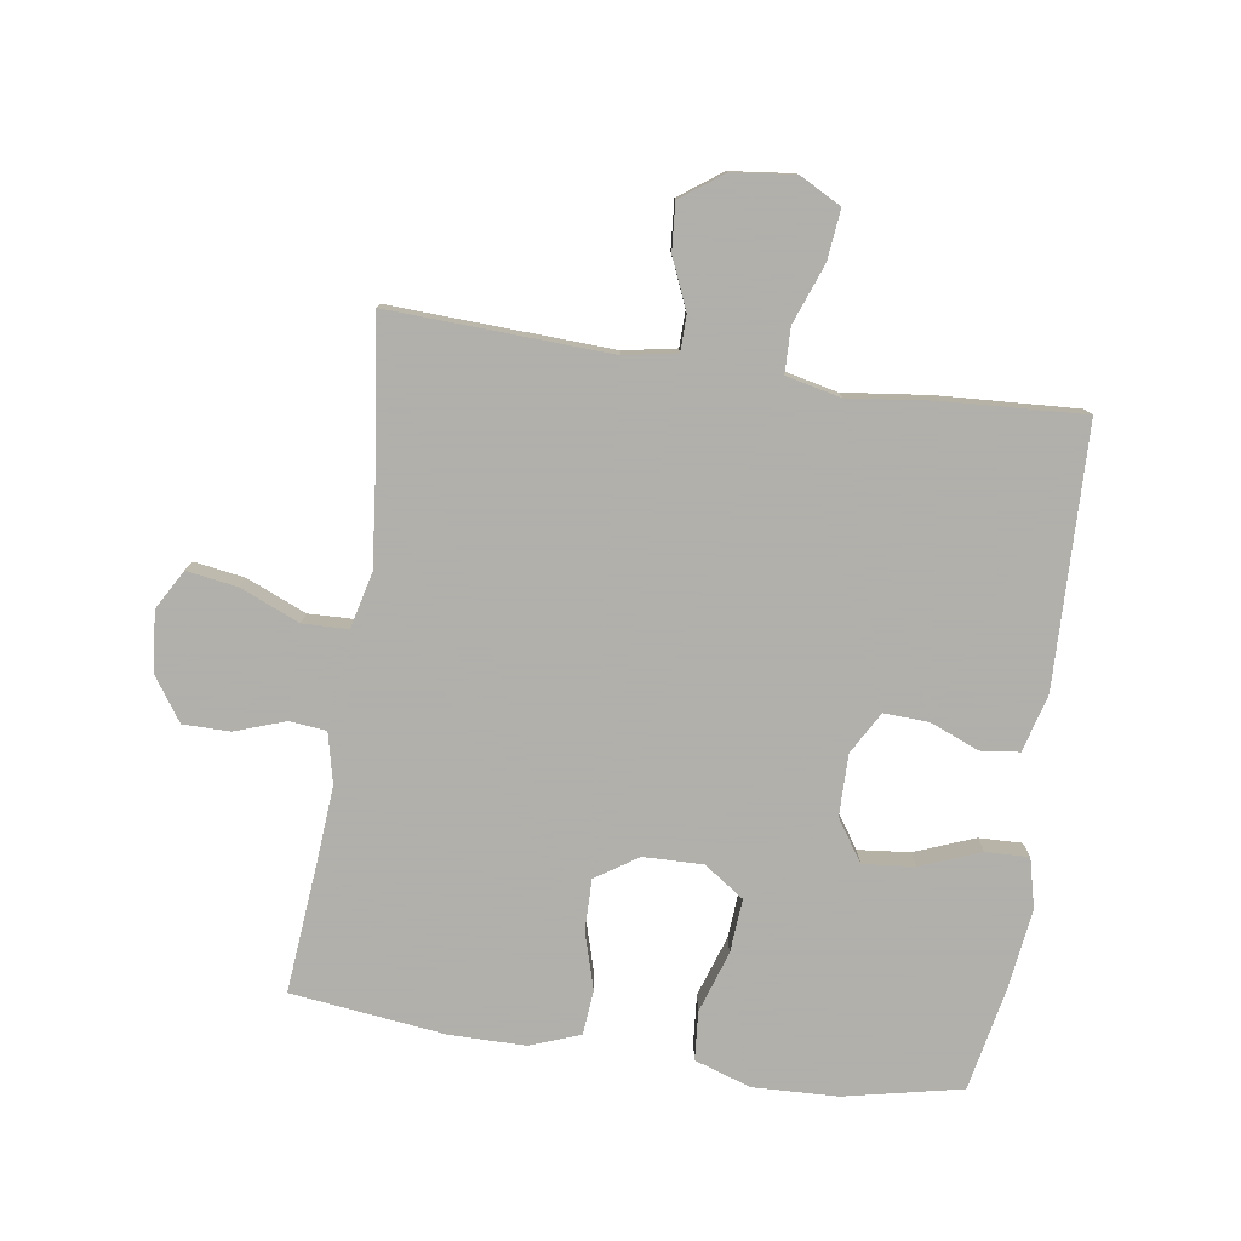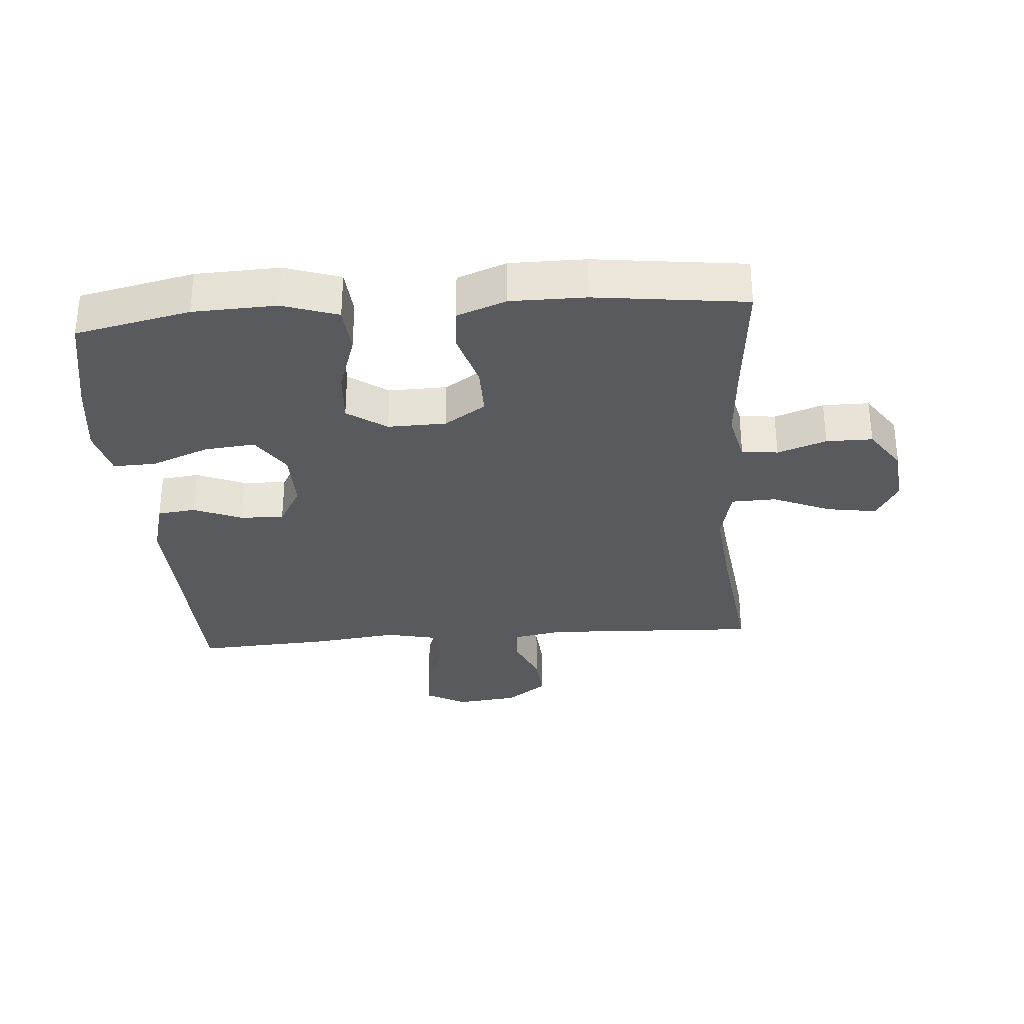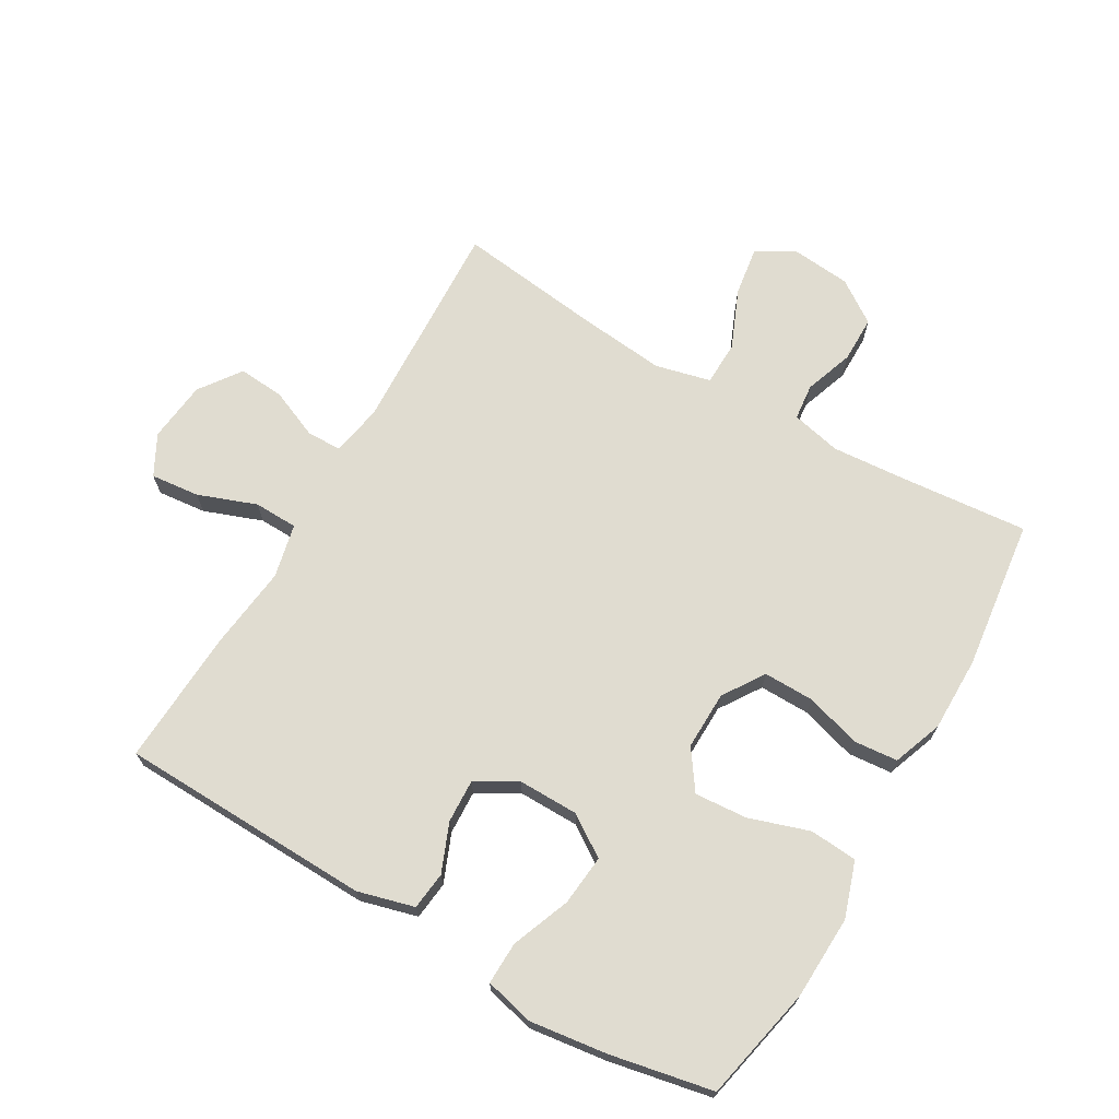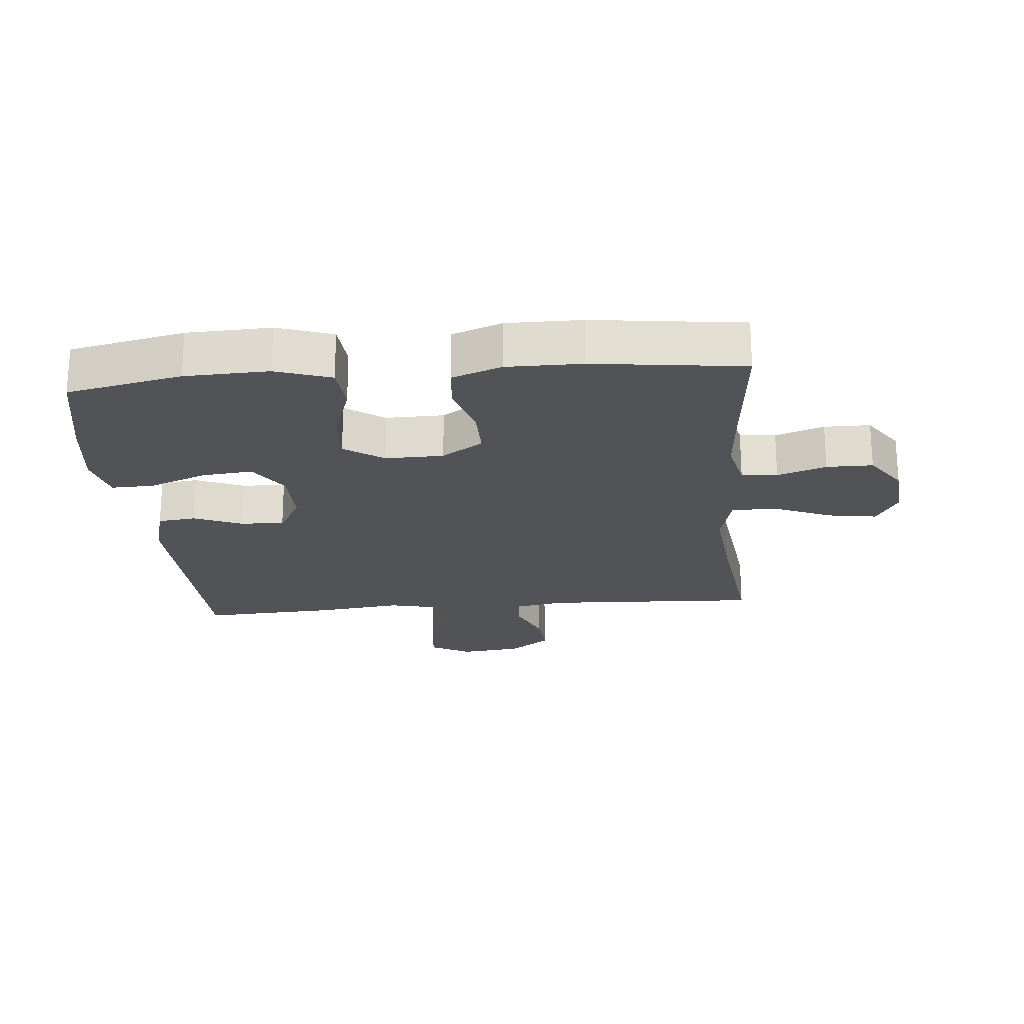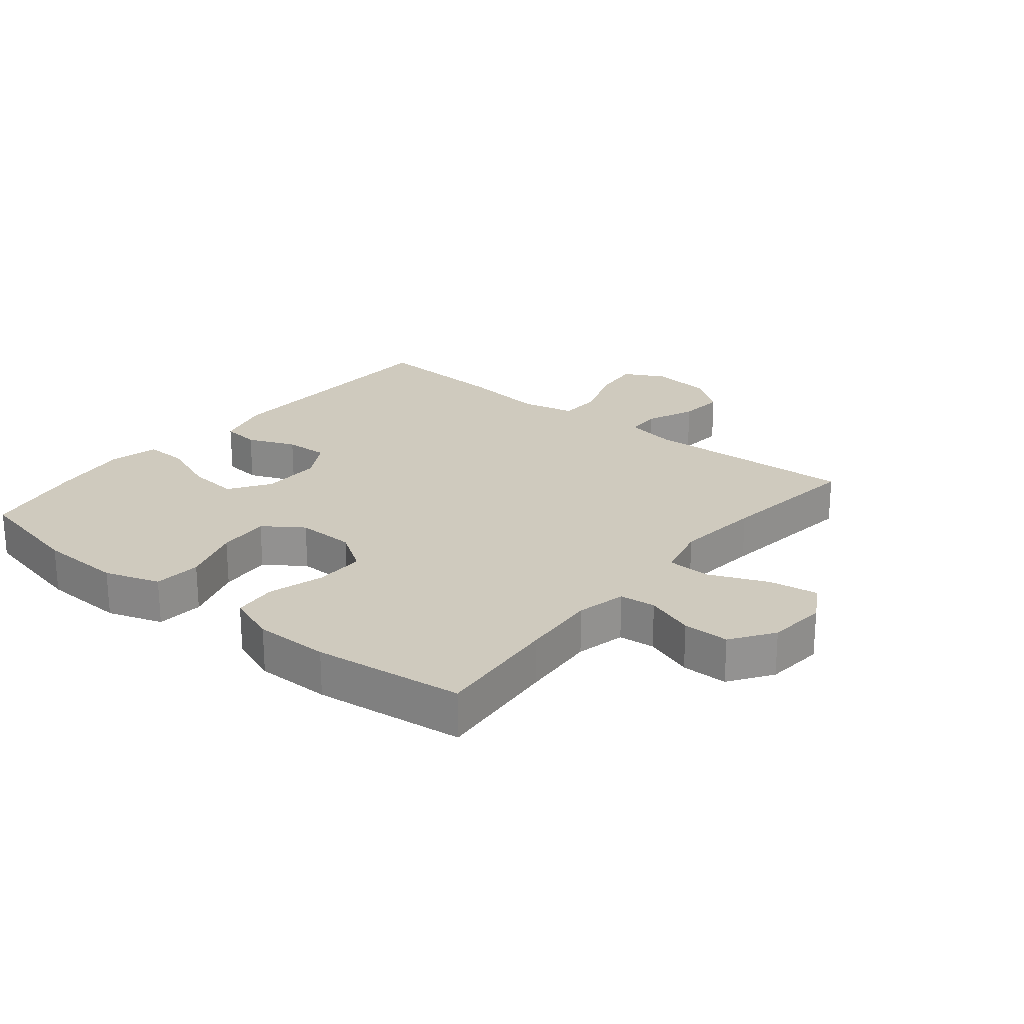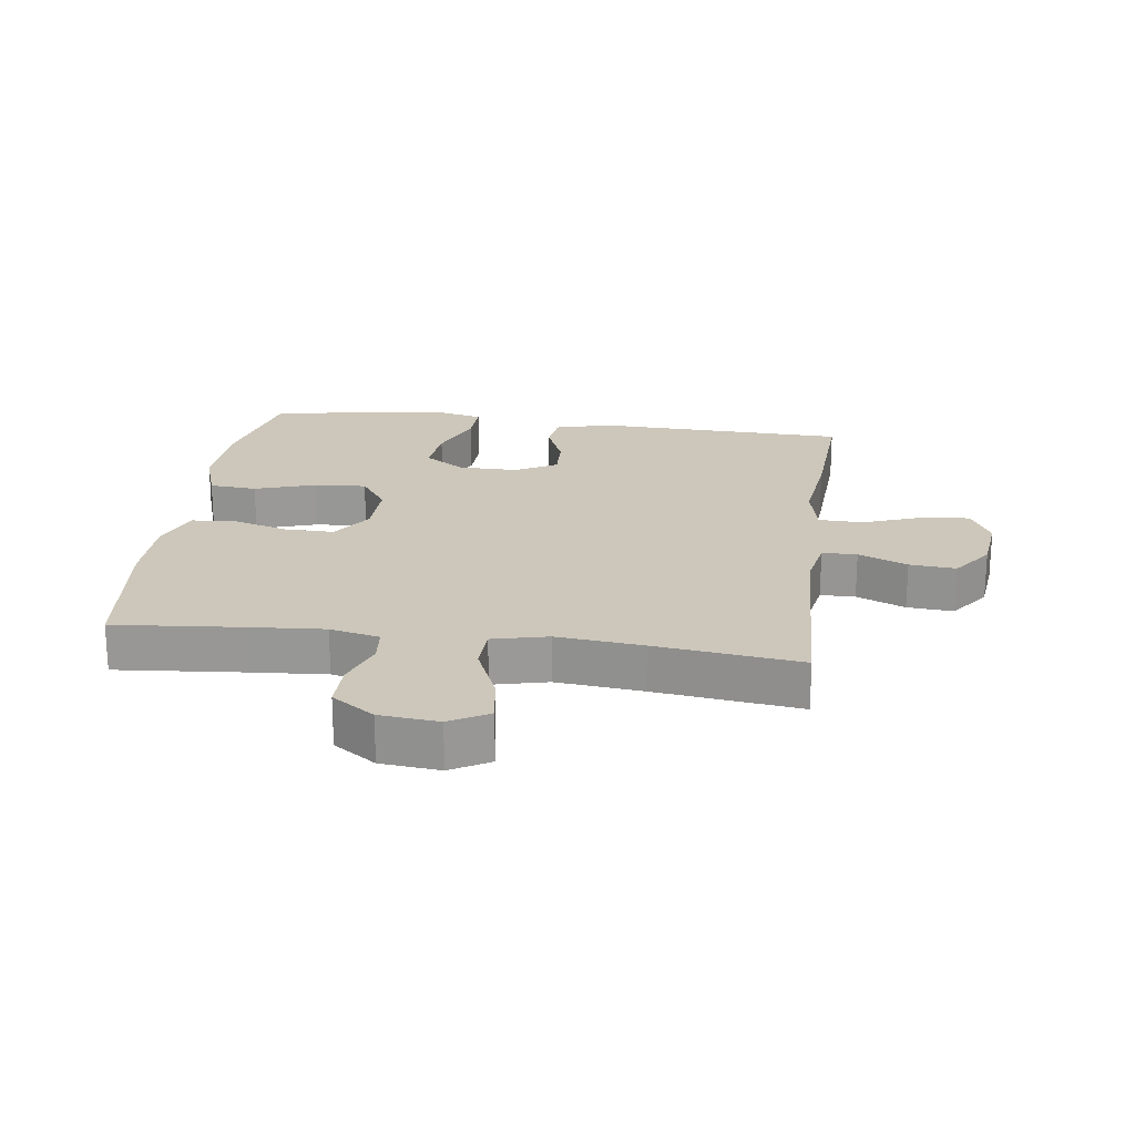
<metadata>
{"format":"obj","ext":"obj","renderer":"f3d","projection":"perspective","resolution":1024,"background":"white","views":[{"elev":-78.4,"azim":-8.5,"up":"+Y"},{"elev":-31.6,"azim":-175.6,"up":"+Y"},{"elev":69.6,"azim":120.1,"up":"+Y"},{"elev":-22.0,"azim":-175.0,"up":"+Y"},{"elev":23.2,"azim":-140.9,"up":"+Y"},{"elev":21.4,"azim":-82.3,"up":"+Y"}]}
</metadata>
<code>
v 0.5 0.07 -0.5
v 0.319 0.07 -0.539
v 0.187 0.07 -0.544
v 0.1 0.07 -0.515
v 0.094 0.07 -0.44
v 0.125 0.07 -0.345
v 0.131 0.07 -0.262
v 0.069 0.07 -0.219
v -0.023 0.07 -0.221
v -0.088 0.07 -0.264
v -0.087 0.07 -0.343
v -0.061 0.07 -0.431
v -0.067 0.07 -0.5
v -0.145 0.07 -0.529
v -0.263 0.07 -0.529
v -0.5 0.07 -0.5
v -0.482 0.07 -0.301
v -0.473 0.07 -0.181
v -0.491 0.07 -0.103
v -0.548 0.07 -0.097
v -0.625 0.07 -0.124
v -0.698 0.07 -0.124
v -0.744 0.07 -0.057
v -0.753 0.07 0.036
v -0.718 0.07 0.097
v -0.64 0.07 0.085
v -0.548 0.07 0.046
v -0.478 0.07 0.048
v -0.457 0.07 0.135
v -0.471 0.07 0.271
v -0.5 0.07 0.5
v -0.159 0.07 0.485
v -0.078 0.07 0.5
v -0.077 0.07 0.555
v -0.11 0.07 0.632
v -0.116 0.07 0.705
v -0.051 0.07 0.752
v 0.045 0.07 0.763
v 0.109 0.07 0.729
v 0.101 0.07 0.652
v 0.067 0.07 0.56
v 0.069 0.07 0.491
v 0.154 0.07 0.472
v 0.286 0.07 0.488
v 0.5 0.07 0.5
v 0.512 0.07 0.101
v 0.488 0.07 0.012
v 0.428 0.07 0.005
v 0.352 0.07 0.036
v 0.283 0.07 0.039
v 0.246 0.07 -0.026
v 0.247 0.07 -0.121
v 0.29 0.07 -0.185
v 0.37 0.07 -0.177
v 0.462 0.07 -0.141
v 0.529 0.07 -0.139
v 0.548 0.07 -0.216
v 0.532 0.07 -0.338
v 0.5 0 -0.5
v 0.319 0 -0.539
v 0.187 0 -0.544
v 0.1 0 -0.515
v 0.094 0 -0.44
v 0.125 0 -0.345
v 0.131 0 -0.262
v 0.069 0 -0.219
v -0.023 0 -0.221
v -0.088 0 -0.264
v -0.087 0 -0.343
v -0.061 0 -0.431
v -0.067 0 -0.5
v -0.145 0 -0.529
v -0.263 0 -0.529
v -0.5 0 -0.5
v -0.482 0 -0.301
v -0.473 0 -0.181
v -0.491 0 -0.103
v -0.548 0 -0.097
v -0.625 0 -0.124
v -0.698 0 -0.124
v -0.744 0 -0.057
v -0.753 0 0.036
v -0.718 0 0.097
v -0.64 0 0.085
v -0.548 0 0.046
v -0.478 0 0.048
v -0.457 0 0.135
v -0.471 0 0.271
v -0.5 0 0.5
v -0.159 0 0.485
v -0.078 0 0.5
v -0.077 0 0.555
v -0.11 0 0.632
v -0.116 0 0.705
v -0.051 0 0.752
v 0.045 0 0.763
v 0.109 0 0.729
v 0.101 0 0.652
v 0.067 0 0.56
v 0.069 0 0.491
v 0.154 0 0.472
v 0.286 0 0.488
v 0.5 0 0.5
v 0.512 0 0.101
v 0.488 0 0.012
v 0.428 0 0.005
v 0.352 0 0.036
v 0.283 0 0.039
v 0.246 0 -0.026
v 0.247 0 -0.121
v 0.29 0 -0.185
v 0.37 0 -0.177
v 0.462 0 -0.141
v 0.529 0 -0.139
v 0.548 0 -0.216
v 0.532 0 -0.338
f 4 5 6
f 3 4 6
f 2 3 6
f 1 2 6
f 58 1 6
f 57 58 6
f 56 57 6
f 55 56 6
f 54 55 6
f 53 54 6 7
f 52 53 7 8
f 51 52 8 9
f 50 51 9 10
f 47 48 49
f 46 47 49
f 45 46 49
f 44 45 49
f 43 44 49
f 42 43 49 50
f 39 40 41
f 38 39 41
f 37 38 41
f 36 37 41
f 35 36 41
f 34 35 41
f 33 34 41 42
f 42 50 10
f 33 42 10
f 32 33 10
f 25 26 27
f 24 25 27
f 23 24 27
f 22 23 27
f 21 22 27
f 20 21 27
f 19 20 27 28
f 18 19 28 29
f 15 16 17
f 14 15 17
f 13 14 17
f 12 13 17
f 11 12 17
f 11 17 18
f 32 10 11
f 31 32 11
f 30 31 11
f 11 18 29
f 11 29 30
f 64 63 62
f 64 62 61
f 64 61 60
f 64 60 59
f 64 59 116
f 64 116 115
f 64 115 114
f 64 114 113
f 64 113 112
f 65 64 112 111
f 66 65 111 110
f 67 66 110 109
f 68 67 109 108
f 107 106 105
f 107 105 104
f 107 104 103
f 107 103 102
f 107 102 101
f 108 107 101 100
f 99 98 97
f 99 97 96
f 99 96 95
f 99 95 94
f 99 94 93
f 99 93 92
f 100 99 92 91
f 68 108 100
f 68 100 91
f 68 91 90
f 85 84 83
f 85 83 82
f 85 82 81
f 85 81 80
f 85 80 79
f 85 79 78
f 86 85 78 77
f 87 86 77 76
f 75 74 73
f 75 73 72
f 75 72 71
f 75 71 70
f 75 70 69
f 76 75 69
f 69 68 90
f 69 90 89
f 69 89 88
f 87 76 69
f 88 87 69
f 1 59 60 2
f 2 60 61 3
f 3 61 62 4
f 4 62 63 5
f 5 63 64 6
f 6 64 65 7
f 7 65 66 8
f 8 66 67 9
f 9 67 68 10
f 10 68 69 11
f 11 69 70 12
f 12 70 71 13
f 13 71 72 14
f 14 72 73 15
f 15 73 74 16
f 16 74 75 17
f 17 75 76 18
f 18 76 77 19
f 19 77 78 20
f 20 78 79 21
f 21 79 80 22
f 22 80 81 23
f 23 81 82 24
f 24 82 83 25
f 25 83 84 26
f 26 84 85 27
f 27 85 86 28
f 28 86 87 29
f 29 87 88 30
f 30 88 89 31
f 31 89 90 32
f 32 90 91 33
f 33 91 92 34
f 34 92 93 35
f 35 93 94 36
f 36 94 95 37
f 37 95 96 38
f 38 96 97 39
f 39 97 98 40
f 40 98 99 41
f 41 99 100 42
f 42 100 101 43
f 43 101 102 44
f 44 102 103 45
f 45 103 104 46
f 46 104 105 47
f 47 105 106 48
f 48 106 107 49
f 49 107 108 50
f 50 108 109 51
f 51 109 110 52
f 52 110 111 53
f 53 111 112 54
f 54 112 113 55
f 55 113 114 56
f 56 114 115 57
f 57 115 116 58
f 58 116 59 1

</code>
